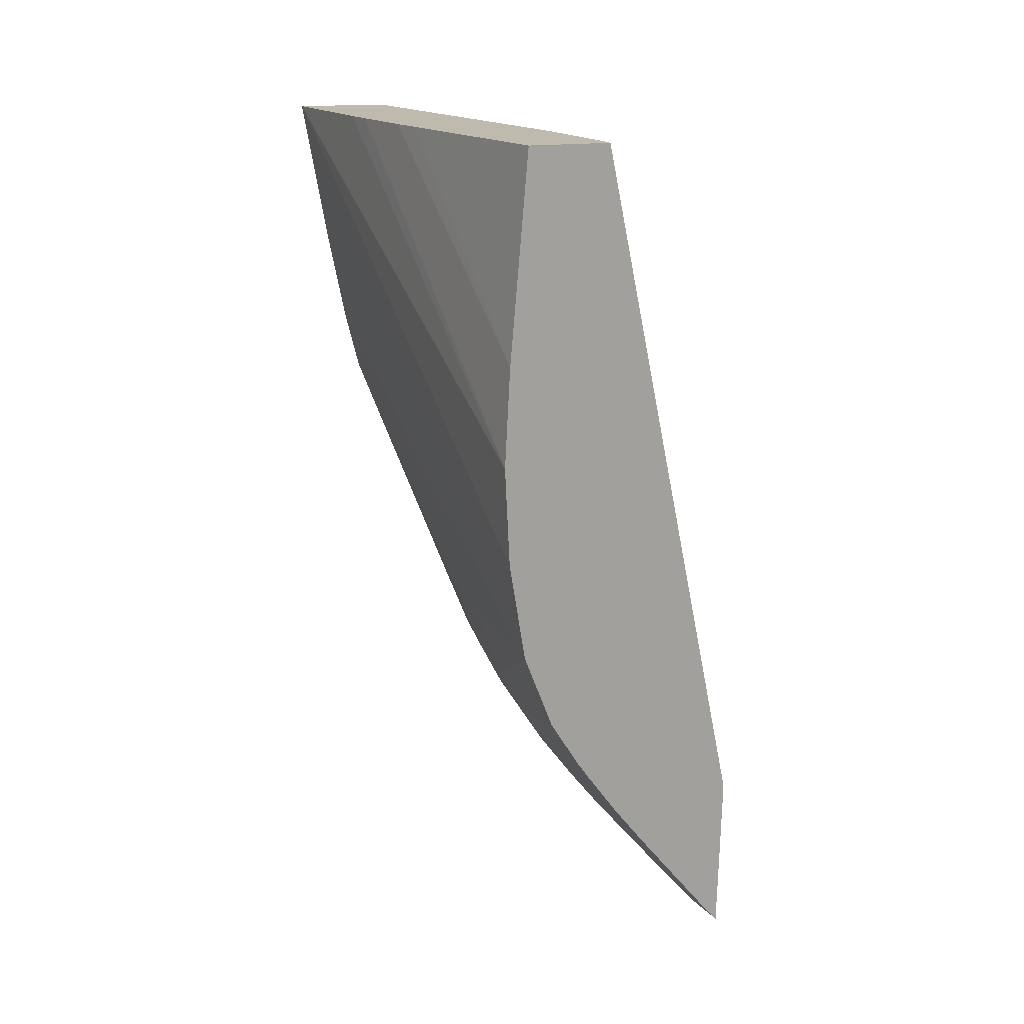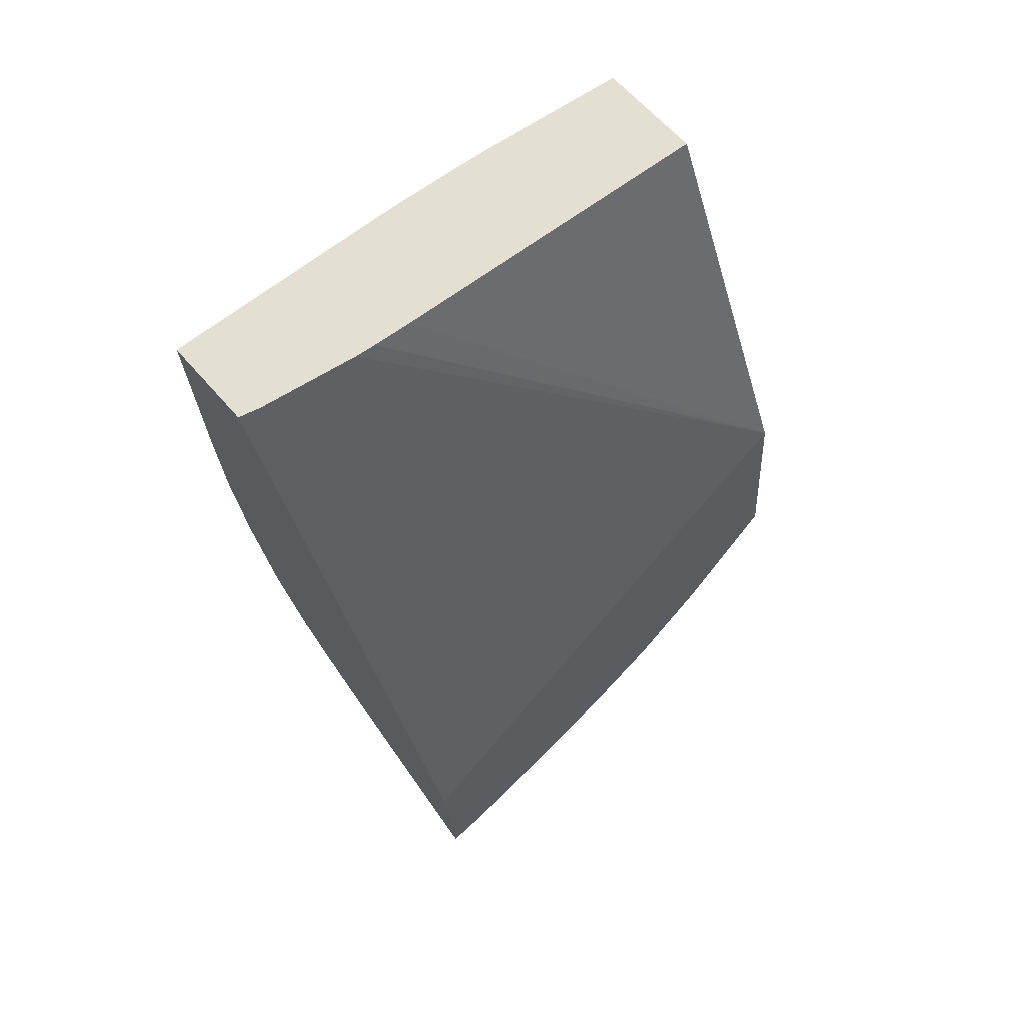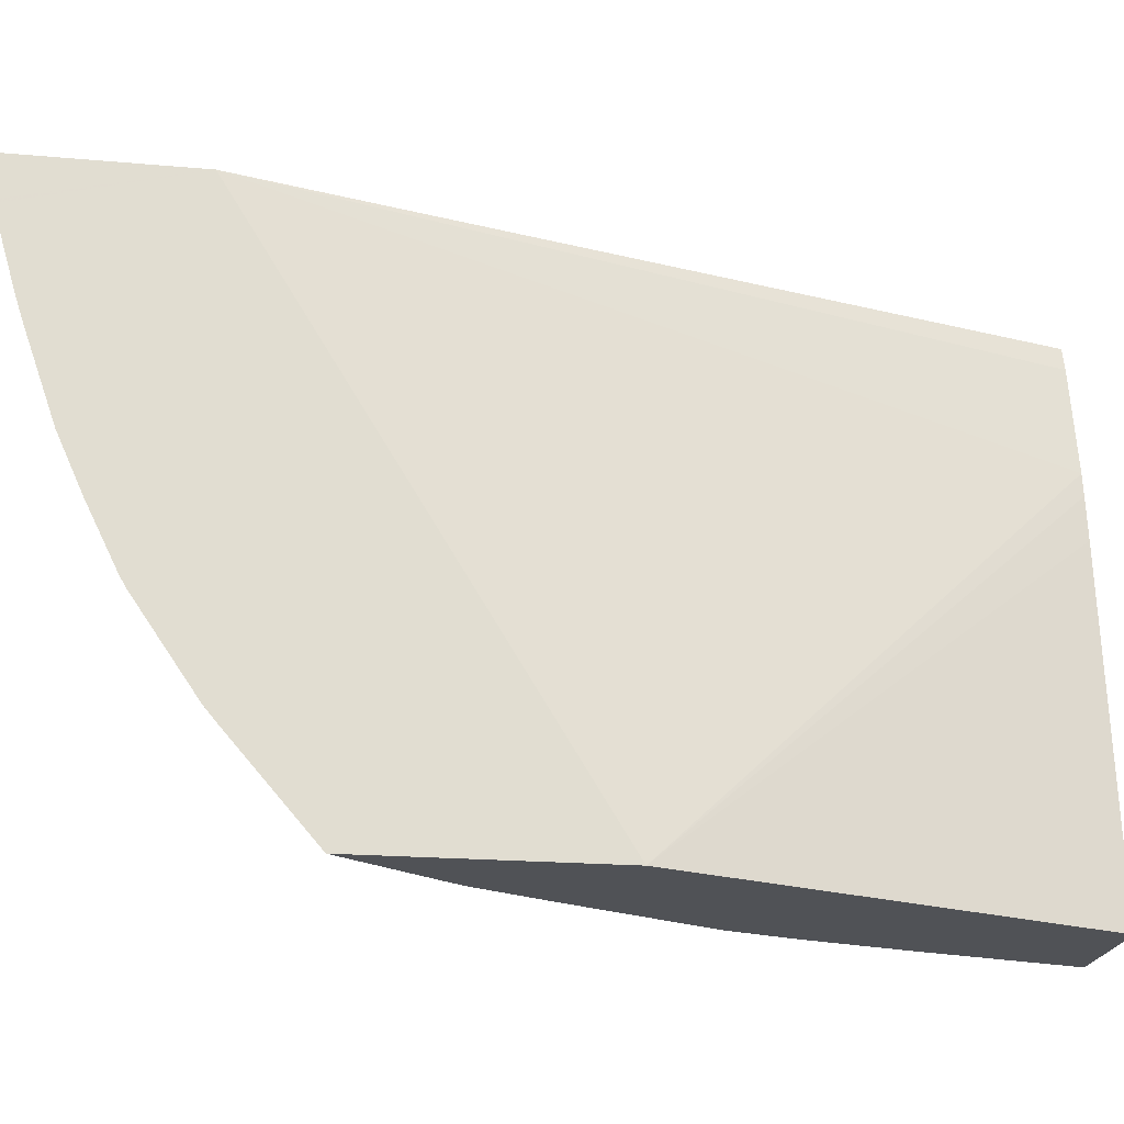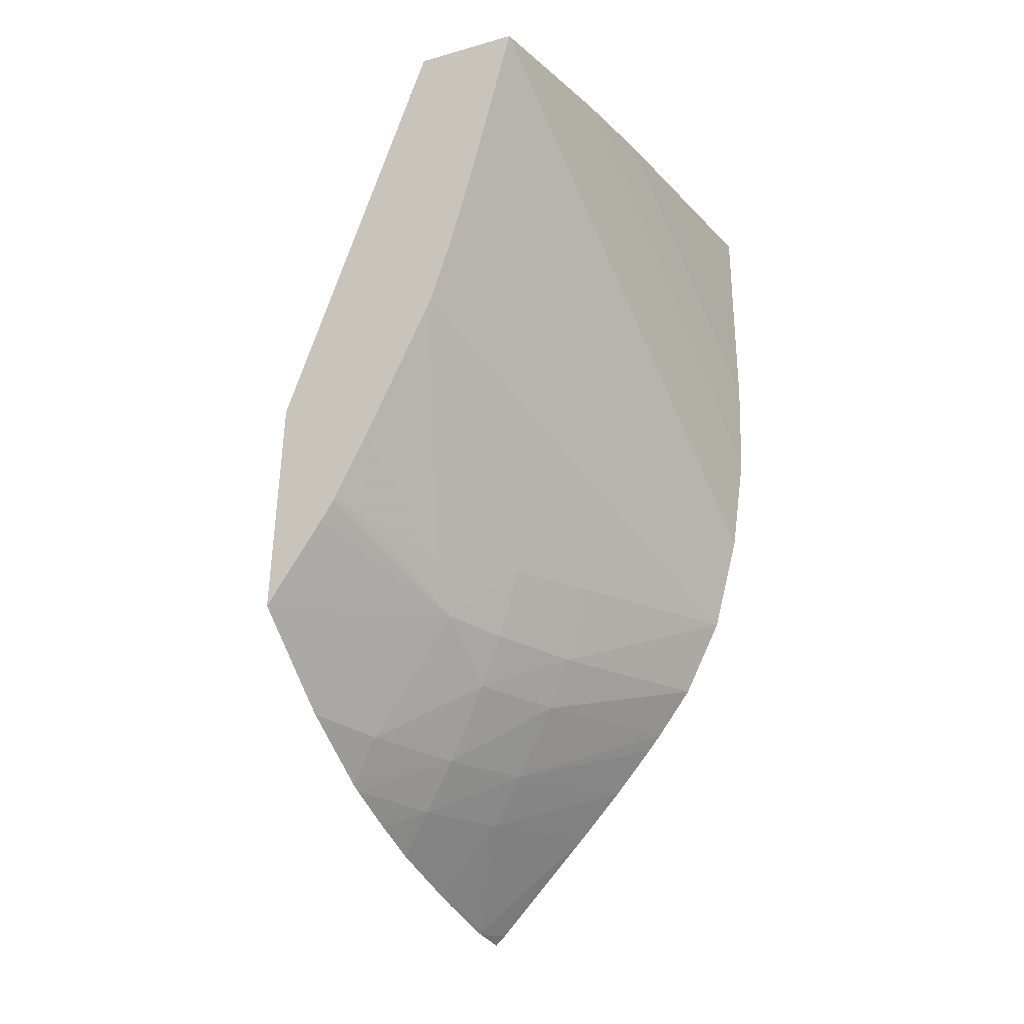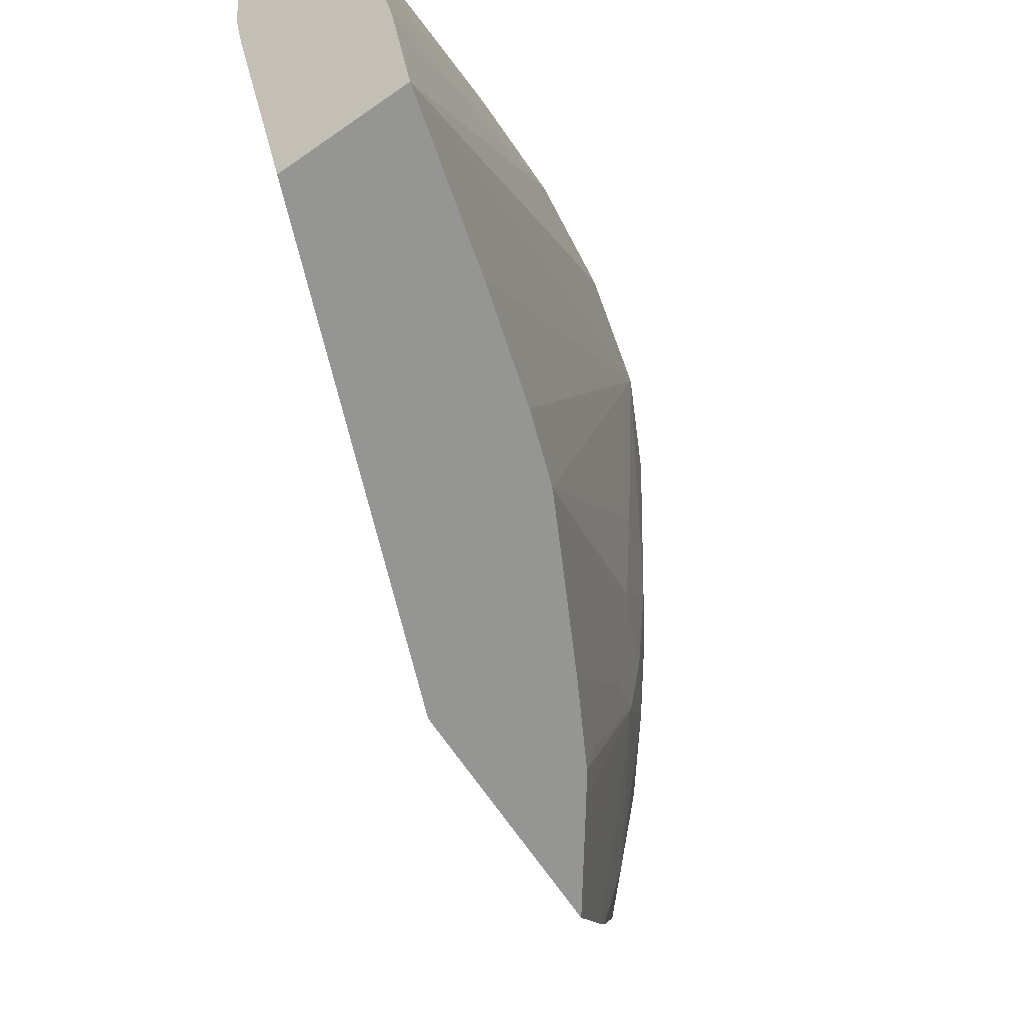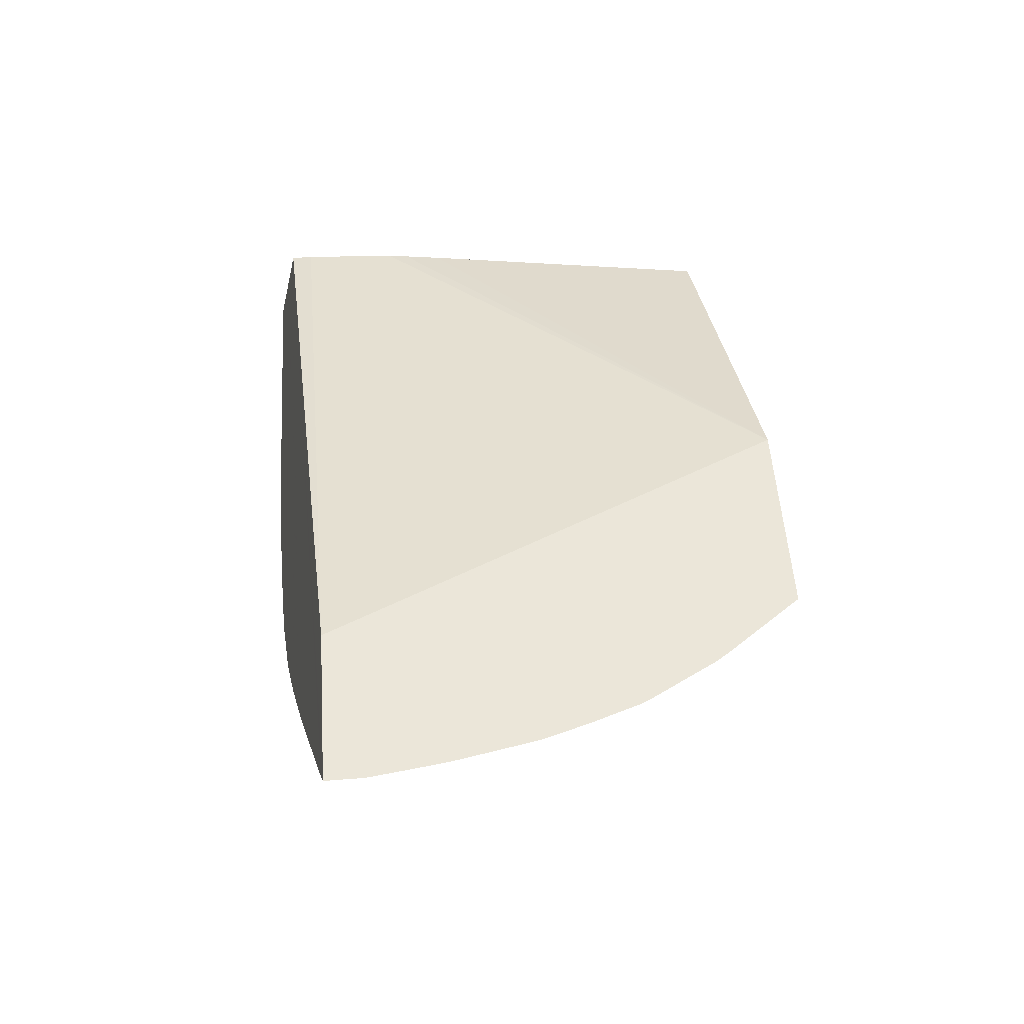
<metadata>
{"format":"obj","ext":"obj","renderer":"f3d","projection":"perspective","resolution":1024,"background":"white","views":[{"elev":11.8,"azim":-17.4,"up":"+Y"},{"elev":62.7,"azim":67.5,"up":"+Y"},{"elev":-39.1,"azim":79.7,"up":"+Z"},{"elev":-19.8,"azim":-133.6,"up":"+Y"},{"elev":-54.5,"azim":-148.8,"up":"+Z"},{"elev":-37.8,"azim":95.1,"up":"+Y"}]}
</metadata>
<code>
v -0.05269 0.02762 0.0608
v -0.05269 0.02762 0.06076
v -0.05358 0.02761 0.06108
v -0.05095 0.02082 0.05976
v -0.0527 0.02764 0.06058
v -0.05411 0.02775 0.05905
v -0.05372 0.02559 0.06099
v -0.05096 0.01926 0.05965
v -0.05242 0.0241 0.05532
v -0.05284 0.0277 0.05963
v -0.0542 0.02777 0.05873
v -0.05376 0.02463 0.06093
v -0.05436 0.02782 0.05801
v -0.05105 0.01935 0.05969
v -0.05107 0.01934 0.05931
v -0.05369 0.02796 0.056
v -0.05296 0.02774 0.05906
v -0.05288 0.02771 0.05944
v -0.05243 0.02199 0.05518
v -0.05442 0.02784 0.05771
v -0.05467 0.02794 0.05632
v -0.05368 0.02367 0.06084
v -0.05194 0.02038 0.06005
v -0.05108 0.01934 0.05928
v -0.05219 0.02124 0.05591
v -0.05302 0.02215 0.05706
v -0.05295 0.0228 0.0554
v -0.05438 0.02656 0.05613
v -0.05348 0.0227 0.06071
v -0.05353 0.02293 0.06074
v -0.05197 0.02035 0.05867
v -0.05235 0.02086 0.06021
v -0.05128 0.01957 0.05867
v -0.05273 0.0218 0.05674
v -0.05214 0.0211 0.05605
v -0.05224 0.02097 0.05675
v -0.05307 0.02206 0.05771
v -0.05333 0.02271 0.05771
v -0.05398 0.02501 0.05589
v -0.05396 0.02496 0.05588
v -0.05318 0.02266 0.05674
v -0.05311 0.02293 0.05579
v -0.05308 0.023 0.05546
v -0.05281 0.02157 0.05771
v -0.05415 0.02559 0.05598
v -0.05339 0.02271 0.05867
v -0.05311 0.02198 0.05867
v -0.05316 0.02196 0.06055
v -0.05236 0.02083 0.05867
v -0.05196 0.02037 0.05771
v -0.05134 0.01964 0.05848
v -0.05272 0.02133 0.06036
v -0.05191 0.02053 0.05675
v -0.05233 0.02085 0.05771
v -0.05377 0.02452 0.05578
v -0.05338 0.02366 0.0556
v -0.05284 0.0215 0.05867
v -0.05283 0.02148 0.06041
v -0.05188 0.02048 0.05683
v -0.05172 0.02019 0.05731
v -0.05158 0.01995 0.05776
f 1 2 5
f 1 5 10
f 1 10 18
f 1 18 17
f 1 17 16
f 1 16 21
f 1 21 20
f 1 20 13
f 1 13 11
f 1 11 6
f 1 6 3
f 1 3 7
f 1 7 12
f 1 12 22
f 1 22 30
f 1 30 29
f 1 29 48
f 1 48 58
f 1 58 52
f 1 52 32
f 1 32 23
f 1 23 14
f 1 14 8
f 1 8 4
f 1 4 2
f 2 4 5
f 3 6 7
f 4 8 15
f 4 15 24
f 4 24 33
f 4 33 51
f 4 51 61
f 4 61 60
f 4 60 59
f 4 59 53
f 4 53 35
f 4 35 25
f 4 25 19
f 4 19 9
f 4 9 10
f 4 10 5
f 6 11 7
f 7 11 13
f 7 13 12
f 8 14 15
f 9 16 17
f 9 17 18
f 9 18 10
f 9 19 27
f 9 27 43
f 9 43 56
f 9 56 55
f 9 55 40
f 9 40 39
f 9 39 45
f 9 45 28
f 9 28 21
f 9 21 16
f 12 13 20
f 12 20 21
f 12 21 22
f 14 23 15
f 15 23 24
f 19 25 26
f 19 26 27
f 21 28 29
f 21 29 30
f 21 30 22
f 23 31 24
f 23 32 31
f 24 31 33
f 25 34 26
f 25 35 36
f 25 36 34
f 26 37 38
f 26 38 39
f 26 39 40
f 26 40 41
f 26 41 42
f 26 42 43
f 26 43 27
f 26 34 36
f 26 36 44
f 26 44 37
f 28 45 29
f 29 46 47
f 29 47 48
f 29 45 39
f 29 39 46
f 31 49 50
f 31 50 51
f 31 51 33
f 31 32 49
f 32 52 49
f 35 53 36
f 36 54 44
f 36 53 54
f 37 47 38
f 37 44 47
f 38 47 46
f 38 46 39
f 40 55 41
f 41 56 42
f 41 55 56
f 42 56 43
f 44 54 57
f 44 57 47
f 47 57 48
f 48 57 58
f 49 54 50
f 49 52 58
f 49 58 57
f 49 57 54
f 50 59 60
f 50 60 61
f 50 61 51
f 50 54 59
f 53 59 54

</code>
